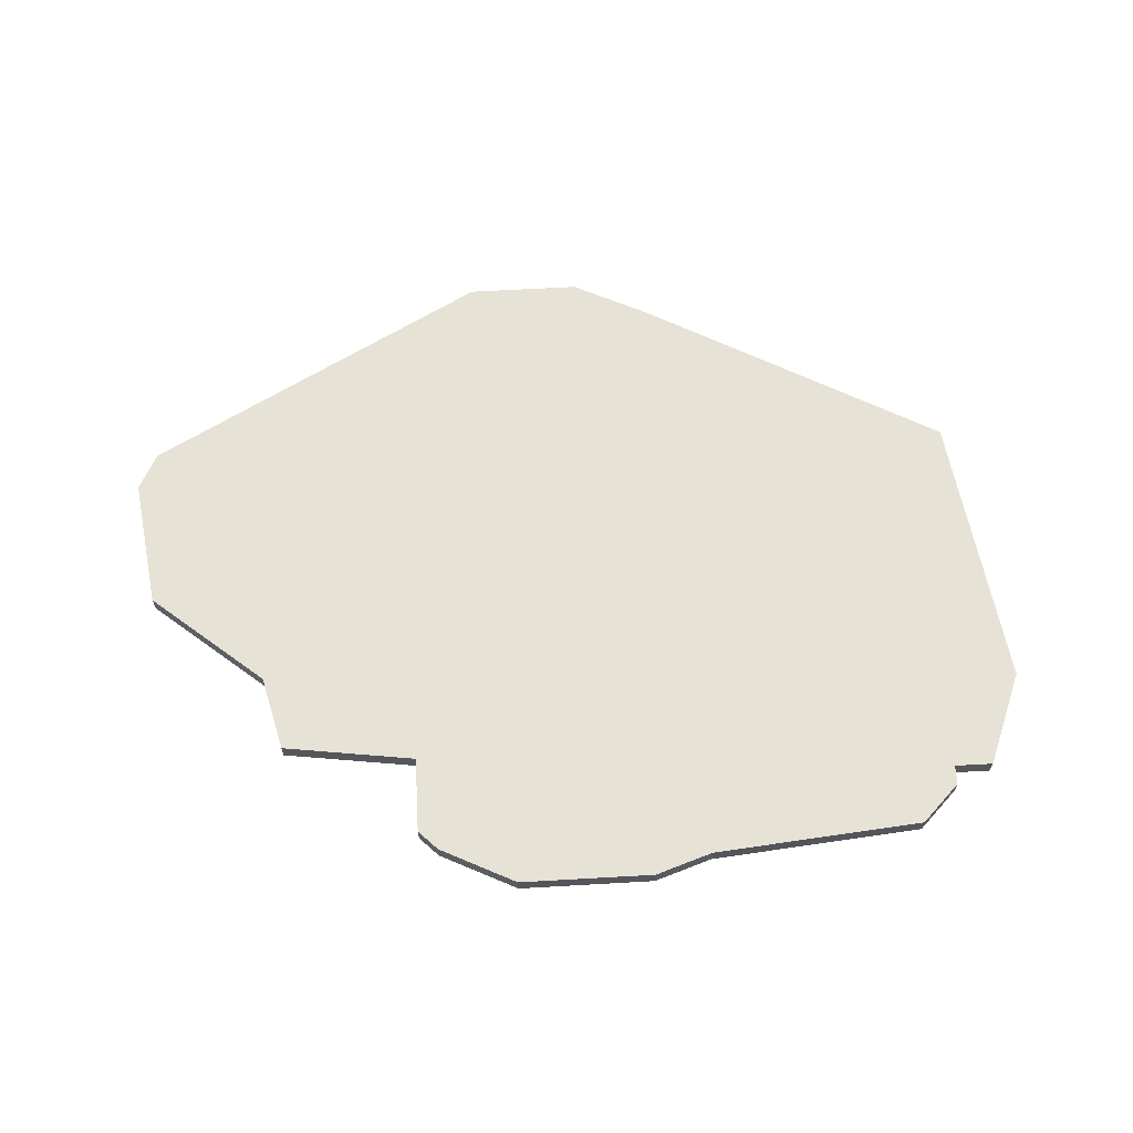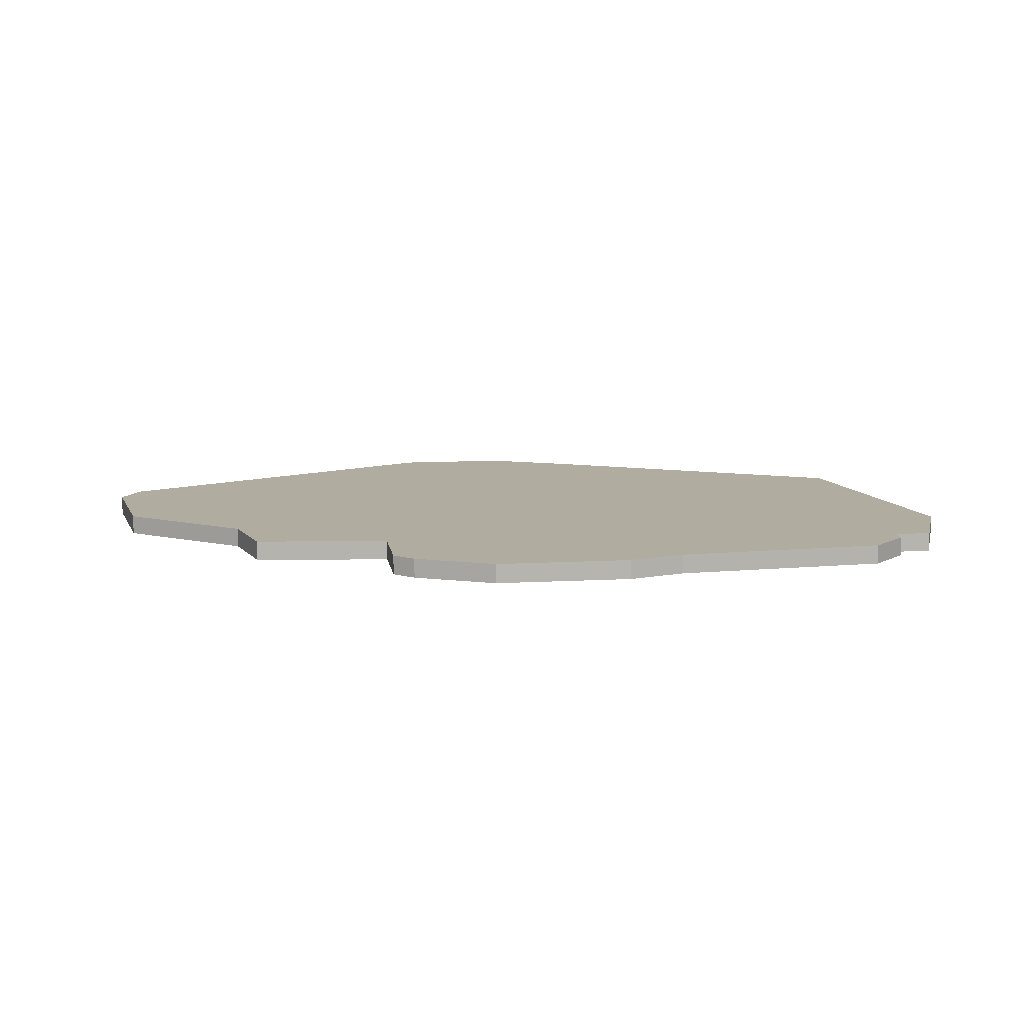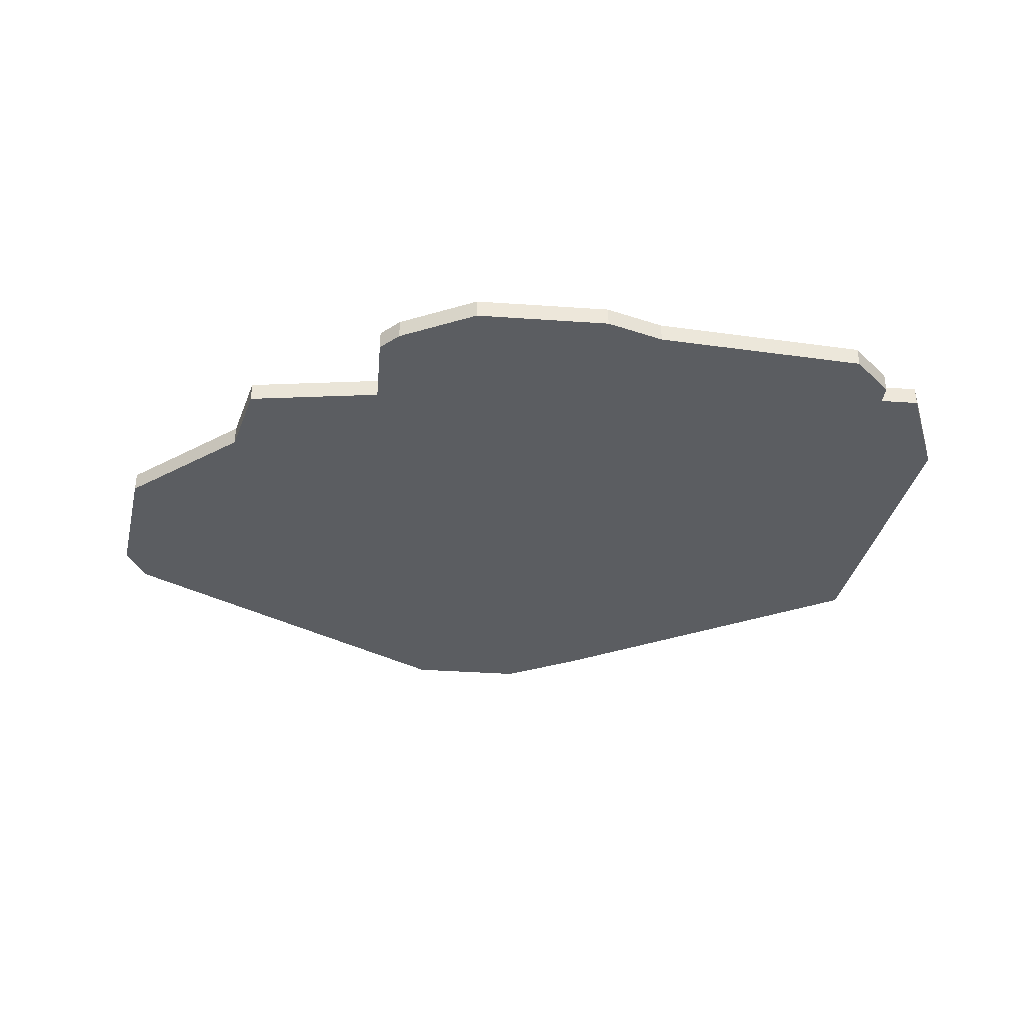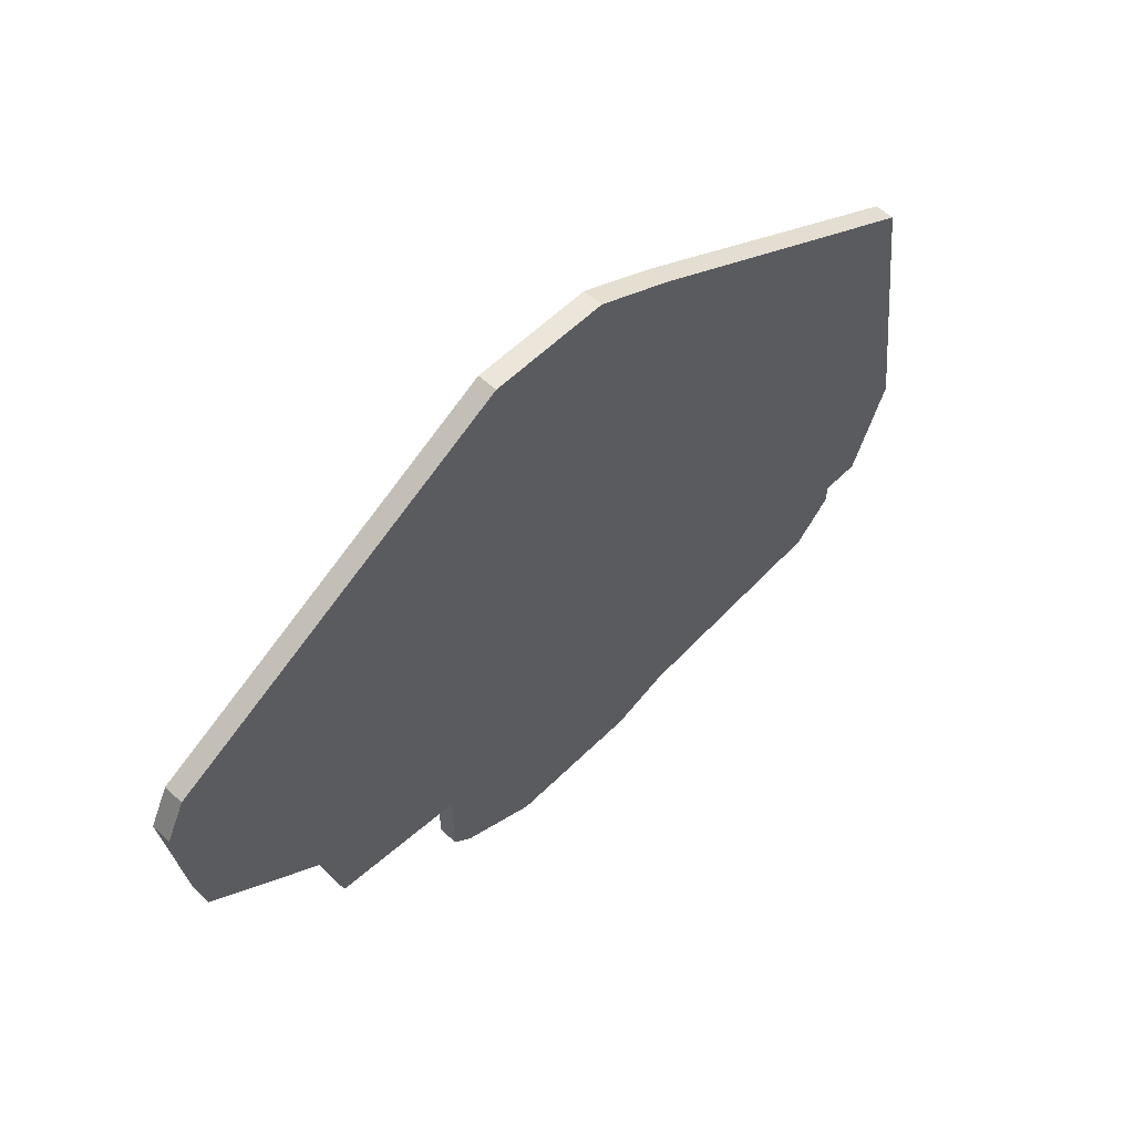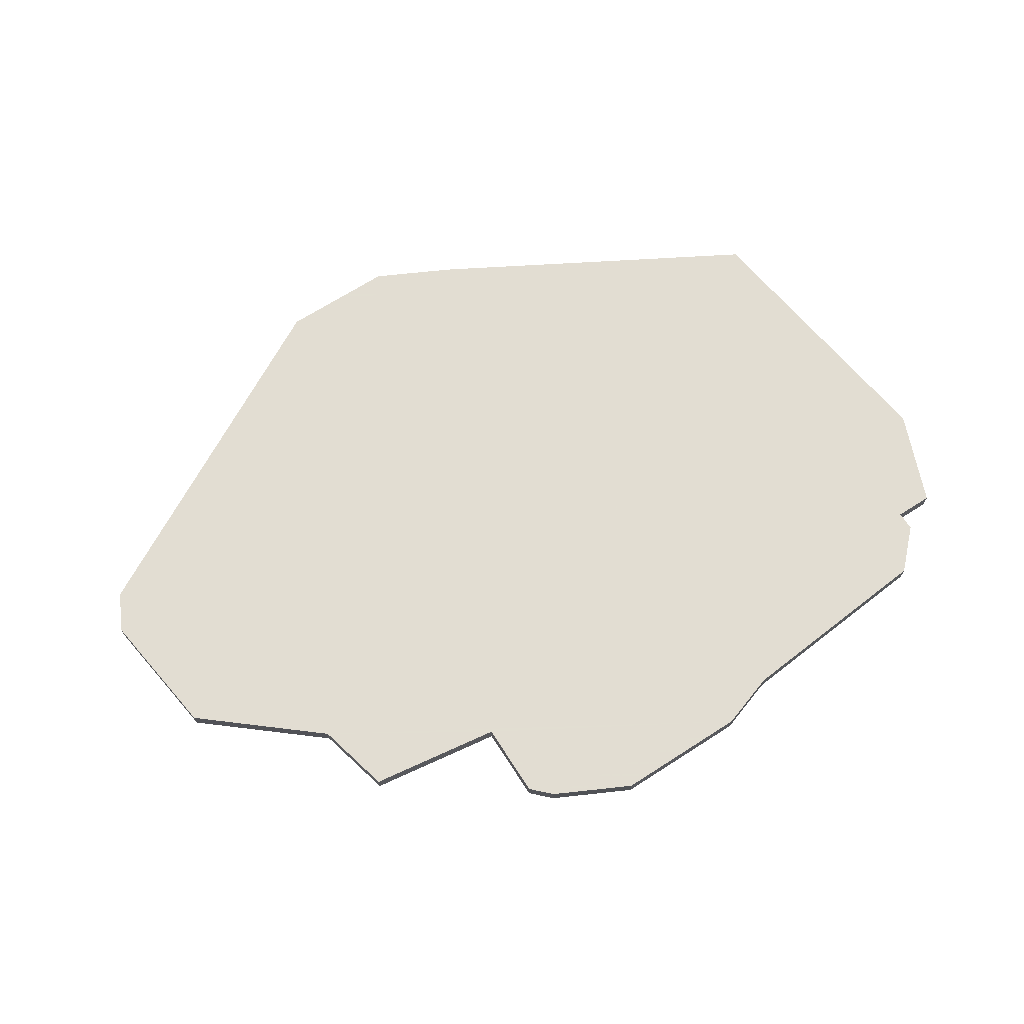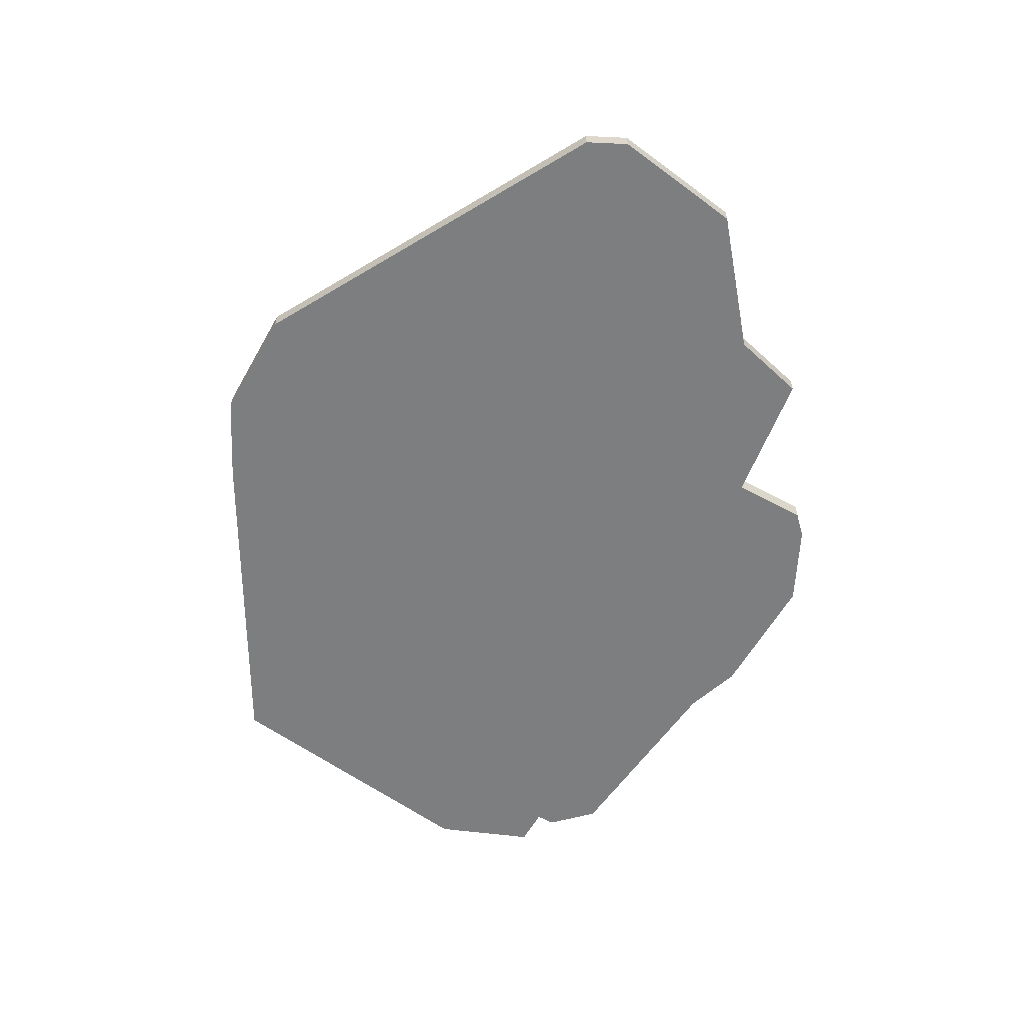
<metadata>
{"format":"obj","ext":"obj","renderer":"f3d","projection":"perspective","resolution":1024,"background":"white","views":[{"elev":63.3,"azim":-3.3,"up":"+Z"},{"elev":9.9,"azim":-8.5,"up":"+Z"},{"elev":-36.1,"azim":-5.2,"up":"+Z"},{"elev":56.5,"azim":-45.9,"up":"+Y"},{"elev":68.1,"azim":-32.8,"up":"+Z"},{"elev":-59.3,"azim":-119.3,"up":"+Z"}]}
</metadata>
<code>
v 3196 -1466 0
v 3195 -1468 0
v 3196 -1475 0
v 3202 -1480 0
v 3203 -1484 0
v 3210 -1485 0
v 3210 -1489 0
v 3211 -1490 0
v 3215 -1492 0
v 3222 -1492 0
v 3225 -1491 0
v 3236 -1490 0
v 3238 -1488 0
v 3238 -1487 0
v 3240 -1487 0
v 3242 -1482 0
v 3240 -1467 0
v 3224 -1458 0
v 3220 -1456 0
v 3214 -1456 0
v 3196 -1466 1
v 3195 -1468 1
v 3196 -1475 1
v 3202 -1480 1
v 3203 -1484 1
v 3210 -1485 1
v 3210 -1489 1
v 3211 -1490 1
v 3215 -1492 1
v 3222 -1492 1
v 3225 -1491 1
v 3236 -1490 1
v 3238 -1488 1
v 3238 -1487 1
v 3240 -1487 1
v 3242 -1482 1
v 3240 -1467 1
v 3224 -1458 1
v 3220 -1456 1
v 3214 -1456 1
f 2 1 20
f 4 3 2
f 6 5 4
f 8 7 6
f 10 9 8
f 13 12 11
f 16 15 14
f 18 17 16
f 20 19 18
f 4 2 20
f 10 8 6
f 14 13 11
f 18 16 14
f 4 20 18
f 10 6 4
f 18 14 11
f 10 4 18
f 18 11 10
f 40 21 22
f 22 23 24
f 24 25 26
f 26 27 28
f 28 29 30
f 31 32 33
f 34 35 36
f 36 37 38
f 38 39 40
f 40 22 24
f 26 28 30
f 31 33 34
f 34 36 38
f 38 40 24
f 24 26 30
f 31 34 38
f 38 24 30
f 30 31 38
f 22 21 2
f 2 21 1
f 23 22 3
f 3 22 2
f 24 23 4
f 4 23 3
f 25 24 5
f 5 24 4
f 26 25 6
f 6 25 5
f 27 26 7
f 7 26 6
f 28 27 8
f 8 27 7
f 29 28 9
f 9 28 8
f 30 29 10
f 10 29 9
f 31 30 11
f 11 30 10
f 32 31 12
f 12 31 11
f 33 32 13
f 13 32 12
f 34 33 14
f 14 33 13
f 35 34 15
f 15 34 14
f 36 35 16
f 16 35 15
f 37 36 17
f 17 36 16
f 38 37 18
f 18 37 17
f 39 38 19
f 19 38 18
f 21 40 1
f 1 40 20
f 40 39 20
f 20 39 19

</code>
